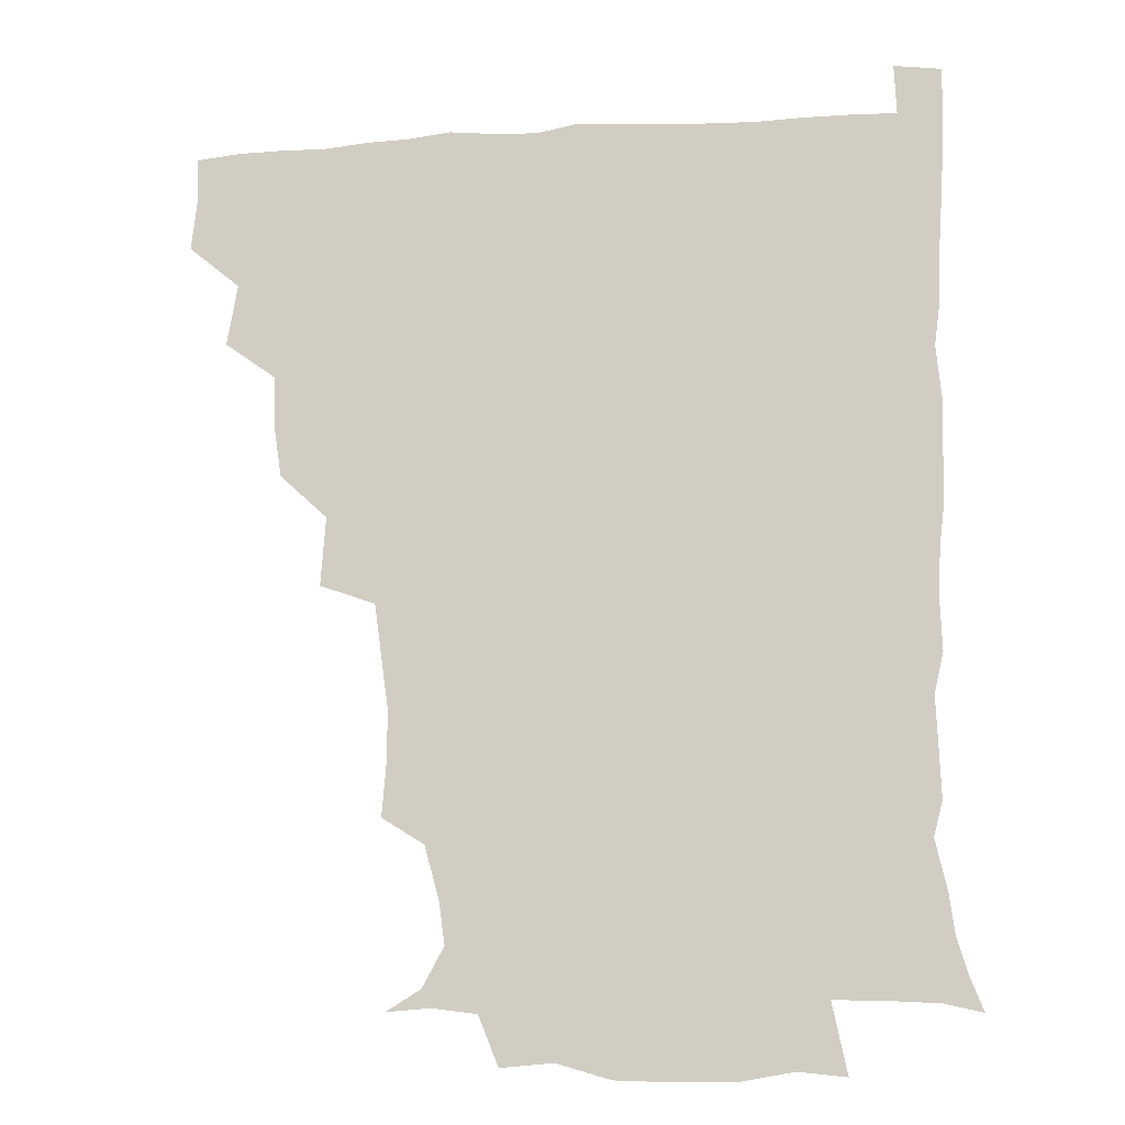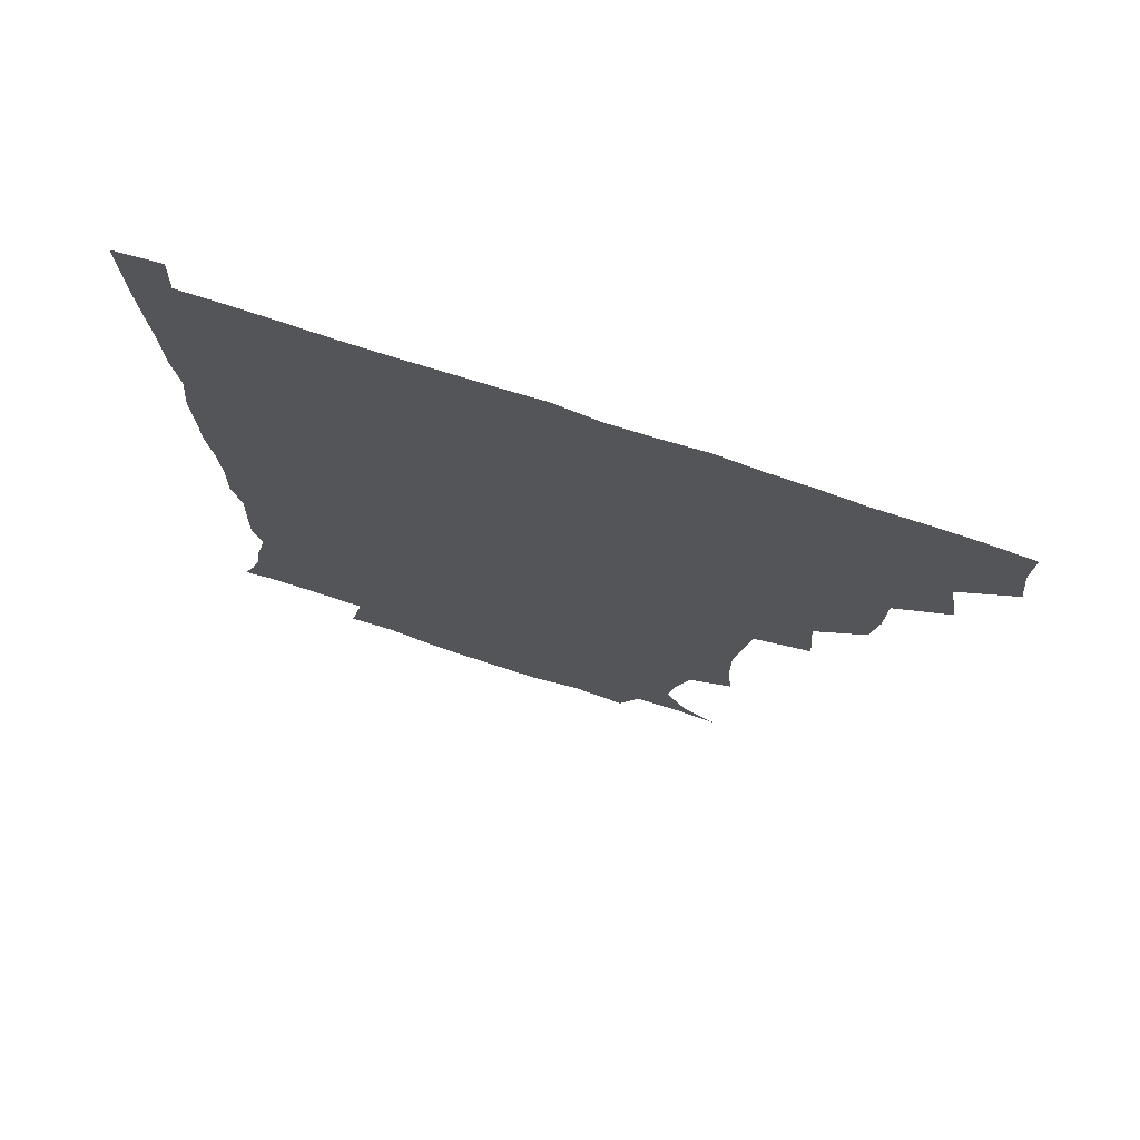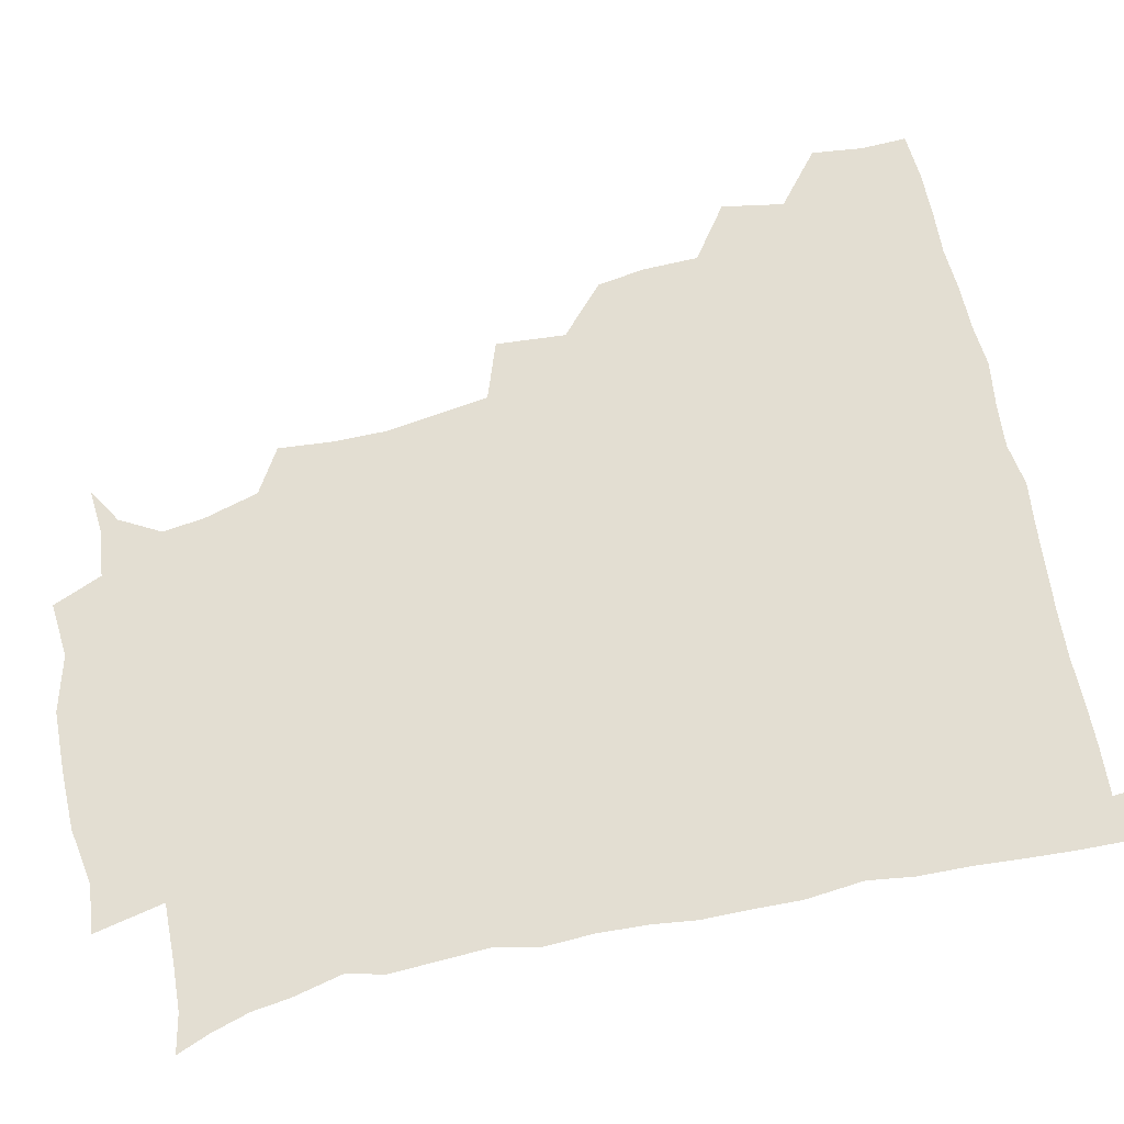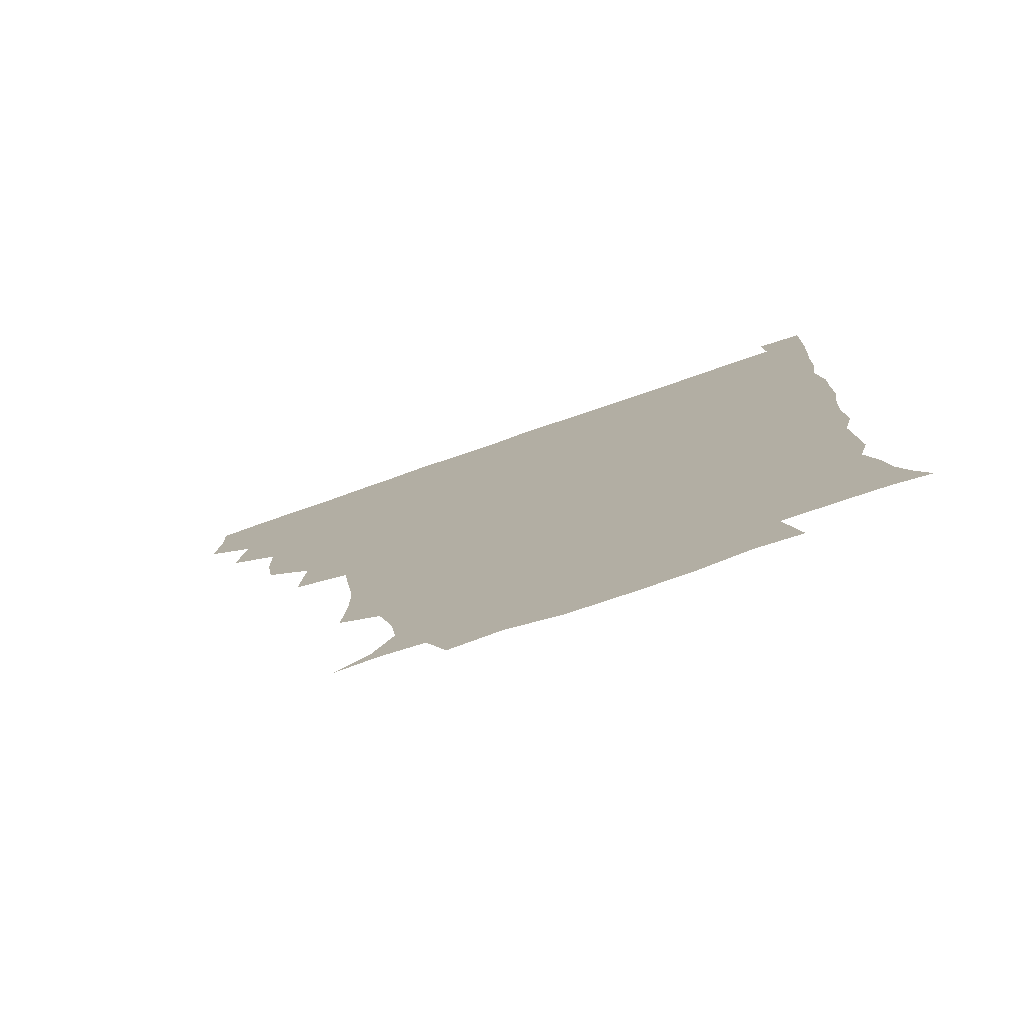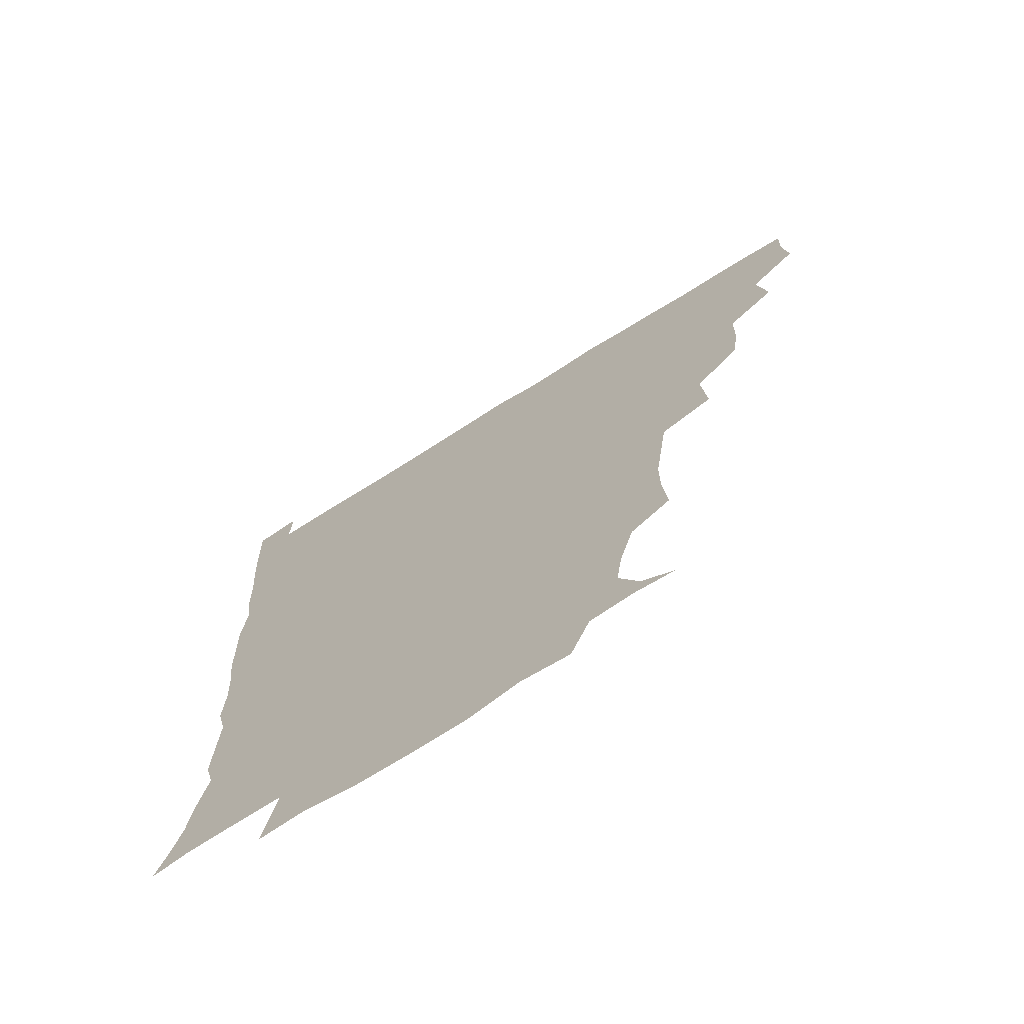
<metadata>
{"format":"obj","ext":"obj","renderer":"f3d","projection":"perspective","resolution":1024,"background":"white","views":[{"elev":-13.6,"azim":9.6,"up":"+Y"},{"elev":73.9,"azim":-161.5,"up":"+Y"},{"elev":67.4,"azim":77.6,"up":"+Z"},{"elev":-78.0,"azim":19.1,"up":"+Y"},{"elev":-71.5,"azim":-147.9,"up":"+Y"}]}
</metadata>
<code>
v 435.4 403.3 0
v 437.2 420.3 0
v 436.7 435.6 0
v 449.2 368.3 0
v 452.7 388.8 0
v 451.8 404.6 0
v 452.6 420.4 0
v 451.5 436.9 0
v 469.3 321.3 0
v 466.9 337.3 0
v 466.5 355.5 0
v 468.8 375.7 0
v 468.2 390.8 0
v 467.7 405.8 0
v 467.3 420.5 0
v 466.5 437.1 0
v 483.7 283.3 0
v 485.4 306.4 0
v 484.6 328.7 0
v 483.7 344.7 0
v 484.1 361.8 0
v 483.6 376.8 0
v 483.1 391.5 0
v 482.7 406 0
v 482.1 420.7 0
v 481.7 436.6 0
v 505.6 206.7 0
v 507.1 225.2 0
v 507.1 241.9 0
v 505.2 255.9 0
v 502.3 276.6 0
v 500.2 296 0
v 499.4 313.6 0
v 497.7 328.6 0
v 497.8 345 0
v 498.4 362.1 0
v 498.3 377.2 0
v 497.8 391.6 0
v 497.5 405.9 0
v 497.1 420.2 0
v 496.5 437.8 0
v 507.9 145.5 0
v 519.5 152.5 0
v 526.7 165.8 0
v 524.8 179.8 0
v 519.9 197.7 0
v 520.7 219.5 0
v 519.9 236 0
v 518.7 251.1 0
v 516.9 267.3 0
v 515.5 284.8 0
v 515 301.9 0
v 515.2 319.2 0
v 514.7 333.8 0
v 513.3 347.6 0
v 513.8 363.5 0
v 513.1 377.4 0
v 512.5 391.6 0
v 512 406.1 0
v 511.6 420.6 0
v 511.2 438.1 0
v 522.4 146.6 0
v 532.7 157.8 0
v 536.4 174.6 0
v 534.2 191 0
v 532.5 206.7 0
v 534 227.6 0
v 532.1 240.7 0
v 531 255.4 0
v 530.2 272 0
v 528.8 286.4 0
v 528.9 304.1 0
v 528.7 318.1 0
v 528.8 334.3 0
v 528.2 348.5 0
v 528 363.1 0
v 528.6 377.8 0
v 527.2 391.8 0
v 527 406.1 0
v 526.4 421.6 0
v 525.5 439.6 0
v 537.5 144.6 0
v 547.5 165.8 0
v 548.1 182.4 0
v 546.2 196.3 0
v 546.5 214 0
v 546.7 231.1 0
v 545.3 244.3 0
v 545.1 260.1 0
v 543.7 273 0
v 543.2 288.4 0
v 542.6 302.5 0
v 543.1 319.8 0
v 543.3 334.6 0
v 542.7 348.6 0
v 542.5 362.6 0
v 542.9 377.6 0
v 542.5 391.5 0
v 542.4 405.4 0
v 541.6 420.8 0
v 540.5 437.9 0
v 544.2 128.1 0
v 556 150.8 0
v 560.2 168 0
v 560.2 185.8 0
v 560 200.4 0
v 559.7 215.9 0
v 559.9 231.2 0
v 558.6 245.4 0
v 558.3 260.4 0
v 558 275.1 0
v 557.3 289.4 0
v 558.2 306.3 0
v 557.2 318.9 0
v 557.9 335.8 0
v 557.3 348.7 0
v 557.8 363.6 0
v 557.3 377.4 0
v 556.9 391.5 0
v 556.9 405.6 0
v 556.5 420.1 0
v 555.4 437.1 0
v 561.7 129.5 0
v 571.4 152 0
v 573.8 171 0
v 573.7 185.3 0
v 573.3 201.1 0
v 571.8 218.2 0
v 574.3 233.9 0
v 572.4 246.2 0
v 572.4 261.5 0
v 572.2 275.1 0
v 571.7 289.5 0
v 572 306.7 0
v 572.4 321.3 0
v 572.1 335 0
v 572 348.9 0
v 572.4 364.2 0
v 571.8 377.5 0
v 572 391.6 0
v 571.5 406 0
v 570.9 420.6 0
v 569.6 439.6 0
v 579.7 124.2 0
v 586.2 152.9 0
v 586.8 170.6 0
v 587.3 186.5 0
v 587.4 203 0
v 586 215.3 0
v 585.5 236.3 0
v 586.6 248 0
v 586.9 261.4 0
v 586.6 276.4 0
v 586.3 290.6 0
v 586.2 306.7 0
v 586.4 321.5 0
v 586.7 335.1 0
v 586.5 348.6 0
v 586.7 363.7 0
v 586.7 377.6 0
v 586.7 391.7 0
v 586.6 405.7 0
v 585.5 421.5 0
v 584.1 438.3 0
v 599.4 123.4 0
v 600.8 152.4 0
v 600.5 170.8 0
v 600.8 187.6 0
v 600.9 203 0
v 602 215.6 0
v 600.8 229.6 0
v 600.5 243.9 0
v 599.9 261.9 0
v 600.5 277 0
v 600.5 291.3 0
v 600.4 306.8 0
v 600.8 320 0
v 600.9 335.7 0
v 601.2 349.4 0
v 601.4 363.9 0
v 601.6 377.9 0
v 601.4 392 0
v 601.2 406.4 0
v 600.2 421.7 0
v 598.7 437.4 0
v 618.2 123.4 0
v 615.4 152.3 0
v 615 169.3 0
v 614.1 186.8 0
v 614.1 202 0
v 615.1 218 0
v 614.3 232.5 0
v 614.4 248.6 0
v 614.5 261.8 0
v 614.1 277.3 0
v 614.5 291.6 0
v 614.5 305.8 0
v 615.1 321.3 0
v 615.1 335.1 0
v 615.5 350.2 0
v 615.8 364.3 0
v 616.2 378.1 0
v 616.7 392.1 0
v 616.9 406 0
v 615.8 421 0
v 614.1 436.4 0
v 636.2 126.4 0
v 631.3 149.6 0
v 628.6 169.7 0
v 628.1 185.3 0
v 627.3 201.8 0
v 627.6 218.4 0
v 627.6 233.1 0
v 627.7 247.1 0
v 628.2 262.4 0
v 628.3 275.8 0
v 628.3 290.9 0
v 628.7 304.4 0
v 628.2 322.5 0
v 629.1 335.4 0
v 629.4 350.8 0
v 630.1 363.8 0
v 630.7 378.1 0
v 631 392.2 0
v 631.3 406.4 0
v 631.3 420.6 0
v 629.9 435.9 0
v 651.8 124.7 0
v 646.9 147.8 0
v 643.6 166 0
v 641.1 184.8 0
v 640.5 200.8 0
v 640.2 217.3 0
v 640.9 231.1 0
v 642.1 243 0
v 640.6 261.8 0
v 641.7 275.3 0
v 641.7 290.2 0
v 643.6 302.3 0
v 642.7 319.1 0
v 643.3 333.5 0
v 642.8 350.2 0
v 644.2 363.4 0
v 644.8 379.5 0
v 645.4 392.5 0
v 645.8 406.5 0
v 646.1 420.7 0
v 645 436.2 0
v 666 147.2 0
v 657.7 166.3 0
v 655.1 181.9 0
v 653.7 197.8 0
v 652.9 213.8 0
v 653.2 229.3 0
v 654.3 242.9 0
v 654.8 257.3 0
v 654.9 273 0
v 655.9 286.8 0
v 656 303.3 0
v 656.3 317.9 0
v 657.9 331.1 0
v 657.8 346.8 0
v 658.3 362.1 0
v 658.3 378.6 0
v 659.4 392.6 0
v 660.3 406.5 0
v 660.7 421 0
v 660.4 436.1 0
v 680.7 146.3 0
v 673.4 161.9 0
v 669.1 177.6 0
v 667.4 192.3 0
v 666.1 207.6 0
v 666.5 223.1 0
v 666.7 238 0
v 667.5 252.6 0
v 668.6 267.7 0
v 668.3 284.2 0
v 669.2 299.2 0
v 671.5 312.3 0
v 670.7 329.5 0
v 670.5 345.9 0
v 671.7 360.5 0
v 672.7 375.8 0
v 673.9 390.9 0
v 674.7 406.3 0
v 675.4 420.8 0
v 675.9 435.6 0
v 675.2 452.4 0
v 693.1 143.5 0
v 688.8 154.5 0
v 685.1 167 0
v 683.5 179.3 0
v 679.6 196.6 0
v 682.7 208.1 0
v 682.1 224 0
v 681.4 241 0
v 684.5 254.5 0
v 683.9 271.9 0
v 684.7 288.2 0
v 686.6 303.2 0
v 686.8 319.4 0
v 687.3 335.3 0
v 685.5 354.8 0
v 687.5 370.2 0
v 688.1 388.1 0
v 689.2 404.8 0
v 690.1 420.3 0
v 690.6 435.3 0
v 691 450.1 0
f 5 6 1
f 1 6 2
f 6 7 2
f 2 7 3
f 7 8 3
f 11 12 4
f 4 12 5
f 12 13 5
f 5 13 6
f 13 14 6
f 6 14 7
f 14 15 7
f 7 15 8
f 15 16 8
f 18 19 9
f 9 19 10
f 19 20 10
f 10 20 11
f 20 21 11
f 11 21 12
f 21 22 12
f 12 22 13
f 22 23 13
f 13 23 14
f 23 24 14
f 14 24 15
f 24 25 15
f 15 25 16
f 25 26 16
f 31 32 17
f 17 32 18
f 32 33 18
f 18 33 19
f 33 34 19
f 19 34 20
f 34 35 20
f 20 35 21
f 35 36 21
f 21 36 22
f 36 37 22
f 22 37 23
f 37 38 23
f 23 38 24
f 38 39 24
f 24 39 25
f 39 40 25
f 25 40 26
f 40 41 26
f 46 47 27
f 27 47 28
f 47 48 28
f 28 48 29
f 48 49 29
f 29 49 30
f 49 50 30
f 30 50 31
f 50 51 31
f 31 51 32
f 51 52 32
f 32 52 33
f 52 53 33
f 33 53 34
f 53 54 34
f 34 54 35
f 54 55 35
f 35 55 36
f 55 56 36
f 36 56 37
f 56 57 37
f 37 57 38
f 57 58 38
f 38 58 39
f 58 59 39
f 39 59 40
f 59 60 40
f 40 60 41
f 60 61 41
f 42 62 43
f 62 63 43
f 43 63 44
f 63 64 44
f 44 64 45
f 64 65 45
f 45 65 46
f 65 66 46
f 46 66 47
f 66 67 47
f 47 67 48
f 67 68 48
f 48 68 49
f 68 69 49
f 49 69 50
f 69 70 50
f 50 70 51
f 70 71 51
f 51 71 52
f 71 72 52
f 52 72 53
f 72 73 53
f 53 73 54
f 73 74 54
f 54 74 55
f 74 75 55
f 55 75 56
f 75 76 56
f 56 76 57
f 76 77 57
f 57 77 58
f 77 78 58
f 58 78 59
f 78 79 59
f 59 79 60
f 79 80 60
f 60 80 61
f 80 81 61
f 62 82 63
f 82 83 63
f 63 83 64
f 83 84 64
f 64 84 65
f 84 85 65
f 65 85 66
f 85 86 66
f 66 86 67
f 86 87 67
f 67 87 68
f 87 88 68
f 68 88 69
f 88 89 69
f 69 89 70
f 89 90 70
f 70 90 71
f 90 91 71
f 71 91 72
f 91 92 72
f 72 92 73
f 92 93 73
f 73 93 74
f 93 94 74
f 74 94 75
f 94 95 75
f 75 95 76
f 95 96 76
f 76 96 77
f 96 97 77
f 77 97 78
f 97 98 78
f 78 98 79
f 98 99 79
f 79 99 80
f 99 100 80
f 80 100 81
f 100 101 81
f 102 103 82
f 82 103 83
f 103 104 83
f 83 104 84
f 104 105 84
f 84 105 85
f 105 106 85
f 85 106 86
f 106 107 86
f 86 107 87
f 107 108 87
f 87 108 88
f 108 109 88
f 88 109 89
f 109 110 89
f 89 110 90
f 110 111 90
f 90 111 91
f 111 112 91
f 91 112 92
f 112 113 92
f 92 113 93
f 113 114 93
f 93 114 94
f 114 115 94
f 94 115 95
f 115 116 95
f 95 116 96
f 116 117 96
f 96 117 97
f 117 118 97
f 97 118 98
f 118 119 98
f 98 119 99
f 119 120 99
f 99 120 100
f 120 121 100
f 100 121 101
f 121 122 101
f 102 123 103
f 123 124 103
f 103 124 104
f 124 125 104
f 104 125 105
f 125 126 105
f 105 126 106
f 126 127 106
f 106 127 107
f 127 128 107
f 107 128 108
f 128 129 108
f 108 129 109
f 129 130 109
f 109 130 110
f 130 131 110
f 110 131 111
f 131 132 111
f 111 132 112
f 132 133 112
f 112 133 113
f 133 134 113
f 113 134 114
f 134 135 114
f 114 135 115
f 135 136 115
f 115 136 116
f 136 137 116
f 116 137 117
f 137 138 117
f 117 138 118
f 138 139 118
f 118 139 119
f 139 140 119
f 119 140 120
f 140 141 120
f 120 141 121
f 141 142 121
f 121 142 122
f 142 143 122
f 123 144 124
f 144 145 124
f 124 145 125
f 145 146 125
f 125 146 126
f 146 147 126
f 126 147 127
f 147 148 127
f 127 148 128
f 148 149 128
f 128 149 129
f 149 150 129
f 129 150 130
f 150 151 130
f 130 151 131
f 151 152 131
f 131 152 132
f 152 153 132
f 132 153 133
f 153 154 133
f 133 154 134
f 154 155 134
f 134 155 135
f 155 156 135
f 135 156 136
f 156 157 136
f 136 157 137
f 157 158 137
f 137 158 138
f 158 159 138
f 138 159 139
f 159 160 139
f 139 160 140
f 160 161 140
f 140 161 141
f 161 162 141
f 141 162 142
f 162 163 142
f 142 163 143
f 163 164 143
f 144 165 145
f 165 166 145
f 145 166 146
f 166 167 146
f 146 167 147
f 167 168 147
f 147 168 148
f 168 169 148
f 148 169 149
f 169 170 149
f 149 170 150
f 170 171 150
f 150 171 151
f 171 172 151
f 151 172 152
f 172 173 152
f 152 173 153
f 173 174 153
f 153 174 154
f 174 175 154
f 154 175 155
f 175 176 155
f 155 176 156
f 176 177 156
f 156 177 157
f 177 178 157
f 157 178 158
f 178 179 158
f 158 179 159
f 179 180 159
f 159 180 160
f 180 181 160
f 160 181 161
f 181 182 161
f 161 182 162
f 182 183 162
f 162 183 163
f 183 184 163
f 163 184 164
f 184 185 164
f 165 186 166
f 186 187 166
f 166 187 167
f 187 188 167
f 167 188 168
f 188 189 168
f 168 189 169
f 189 190 169
f 169 190 170
f 190 191 170
f 170 191 171
f 191 192 171
f 171 192 172
f 192 193 172
f 172 193 173
f 193 194 173
f 173 194 174
f 194 195 174
f 174 195 175
f 195 196 175
f 175 196 176
f 196 197 176
f 176 197 177
f 197 198 177
f 177 198 178
f 198 199 178
f 178 199 179
f 199 200 179
f 179 200 180
f 200 201 180
f 180 201 181
f 201 202 181
f 181 202 182
f 202 203 182
f 182 203 183
f 203 204 183
f 183 204 184
f 204 205 184
f 184 205 185
f 205 206 185
f 186 207 187
f 207 208 187
f 187 208 188
f 208 209 188
f 188 209 189
f 209 210 189
f 189 210 190
f 210 211 190
f 190 211 191
f 211 212 191
f 191 212 192
f 212 213 192
f 192 213 193
f 213 214 193
f 193 214 194
f 214 215 194
f 194 215 195
f 215 216 195
f 195 216 196
f 216 217 196
f 196 217 197
f 217 218 197
f 197 218 198
f 218 219 198
f 198 219 199
f 219 220 199
f 199 220 200
f 220 221 200
f 200 221 201
f 221 222 201
f 201 222 202
f 222 223 202
f 202 223 203
f 223 224 203
f 203 224 204
f 224 225 204
f 204 225 205
f 225 226 205
f 205 226 206
f 226 227 206
f 207 228 208
f 228 229 208
f 208 229 209
f 229 230 209
f 209 230 210
f 230 231 210
f 210 231 211
f 231 232 211
f 211 232 212
f 232 233 212
f 212 233 213
f 233 234 213
f 213 234 214
f 234 235 214
f 214 235 215
f 235 236 215
f 215 236 216
f 236 237 216
f 216 237 217
f 237 238 217
f 217 238 218
f 238 239 218
f 218 239 219
f 239 240 219
f 219 240 220
f 240 241 220
f 220 241 221
f 241 242 221
f 221 242 222
f 242 243 222
f 222 243 223
f 243 244 223
f 223 244 224
f 244 245 224
f 224 245 225
f 245 246 225
f 225 246 226
f 246 247 226
f 226 247 227
f 247 248 227
f 229 249 230
f 249 250 230
f 230 250 231
f 250 251 231
f 231 251 232
f 251 252 232
f 232 252 233
f 252 253 233
f 233 253 234
f 253 254 234
f 234 254 235
f 254 255 235
f 235 255 236
f 255 256 236
f 236 256 237
f 256 257 237
f 237 257 238
f 257 258 238
f 238 258 239
f 258 259 239
f 239 259 240
f 259 260 240
f 240 260 241
f 260 261 241
f 241 261 242
f 261 262 242
f 242 262 243
f 262 263 243
f 243 263 244
f 263 264 244
f 244 264 245
f 264 265 245
f 245 265 246
f 265 266 246
f 246 266 247
f 266 267 247
f 247 267 248
f 267 268 248
f 249 269 250
f 269 270 250
f 250 270 251
f 270 271 251
f 251 271 252
f 271 272 252
f 252 272 253
f 272 273 253
f 253 273 254
f 273 274 254
f 254 274 255
f 274 275 255
f 255 275 256
f 275 276 256
f 256 276 257
f 276 277 257
f 257 277 258
f 277 278 258
f 258 278 259
f 278 279 259
f 259 279 260
f 279 280 260
f 260 280 261
f 280 281 261
f 261 281 262
f 281 282 262
f 262 282 263
f 282 283 263
f 263 283 264
f 283 284 264
f 264 284 265
f 284 285 265
f 265 285 266
f 285 286 266
f 266 286 267
f 286 287 267
f 267 287 268
f 287 288 268
f 269 290 270
f 290 291 270
f 270 291 271
f 291 292 271
f 271 292 272
f 292 293 272
f 272 293 273
f 293 294 273
f 273 294 274
f 294 295 274
f 274 295 275
f 295 296 275
f 275 296 276
f 296 297 276
f 276 297 277
f 297 298 277
f 277 298 278
f 298 299 278
f 278 299 279
f 299 300 279
f 279 300 280
f 300 301 280
f 280 301 281
f 301 302 281
f 281 302 282
f 302 303 282
f 282 303 283
f 303 304 283
f 283 304 284
f 304 305 284
f 284 305 285
f 305 306 285
f 285 306 286
f 306 307 286
f 286 307 287
f 307 308 287
f 287 308 288
f 308 309 288
f 288 309 289
f 309 310 289

</code>
